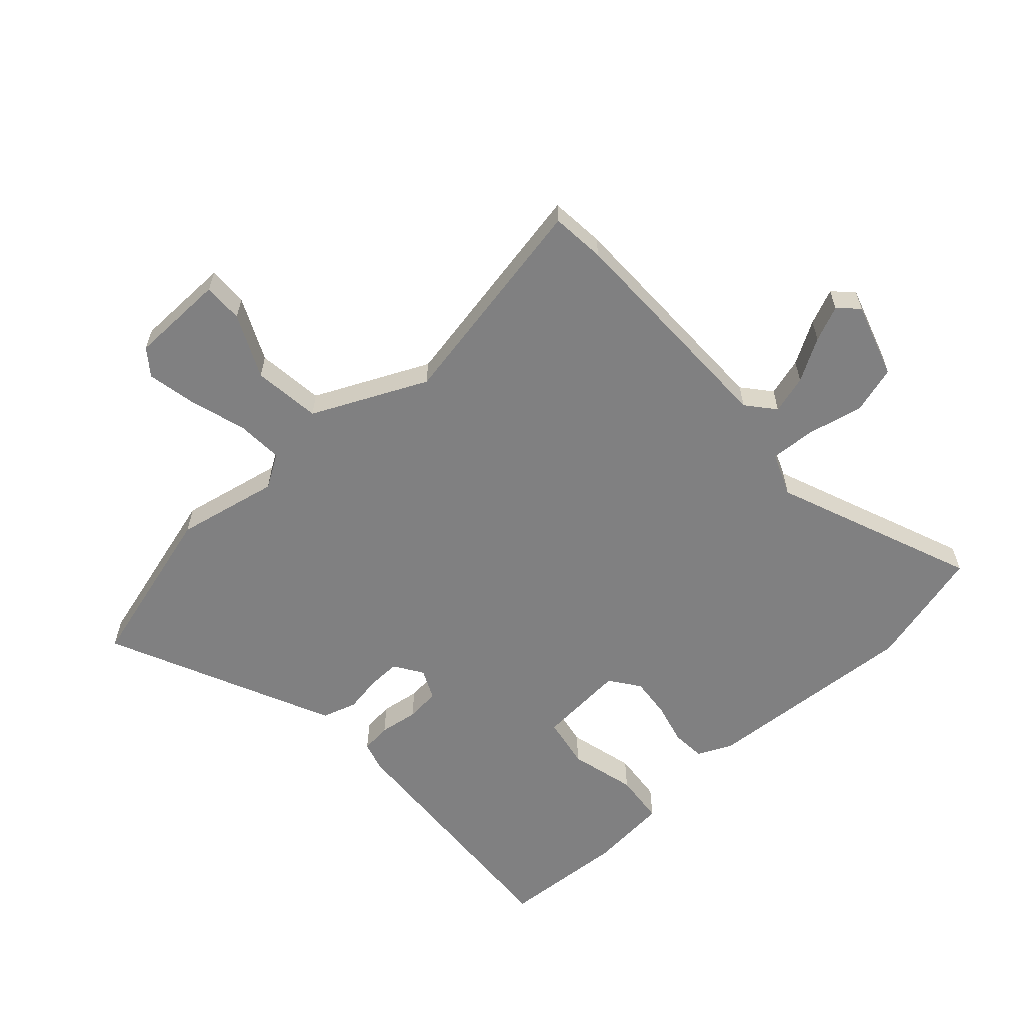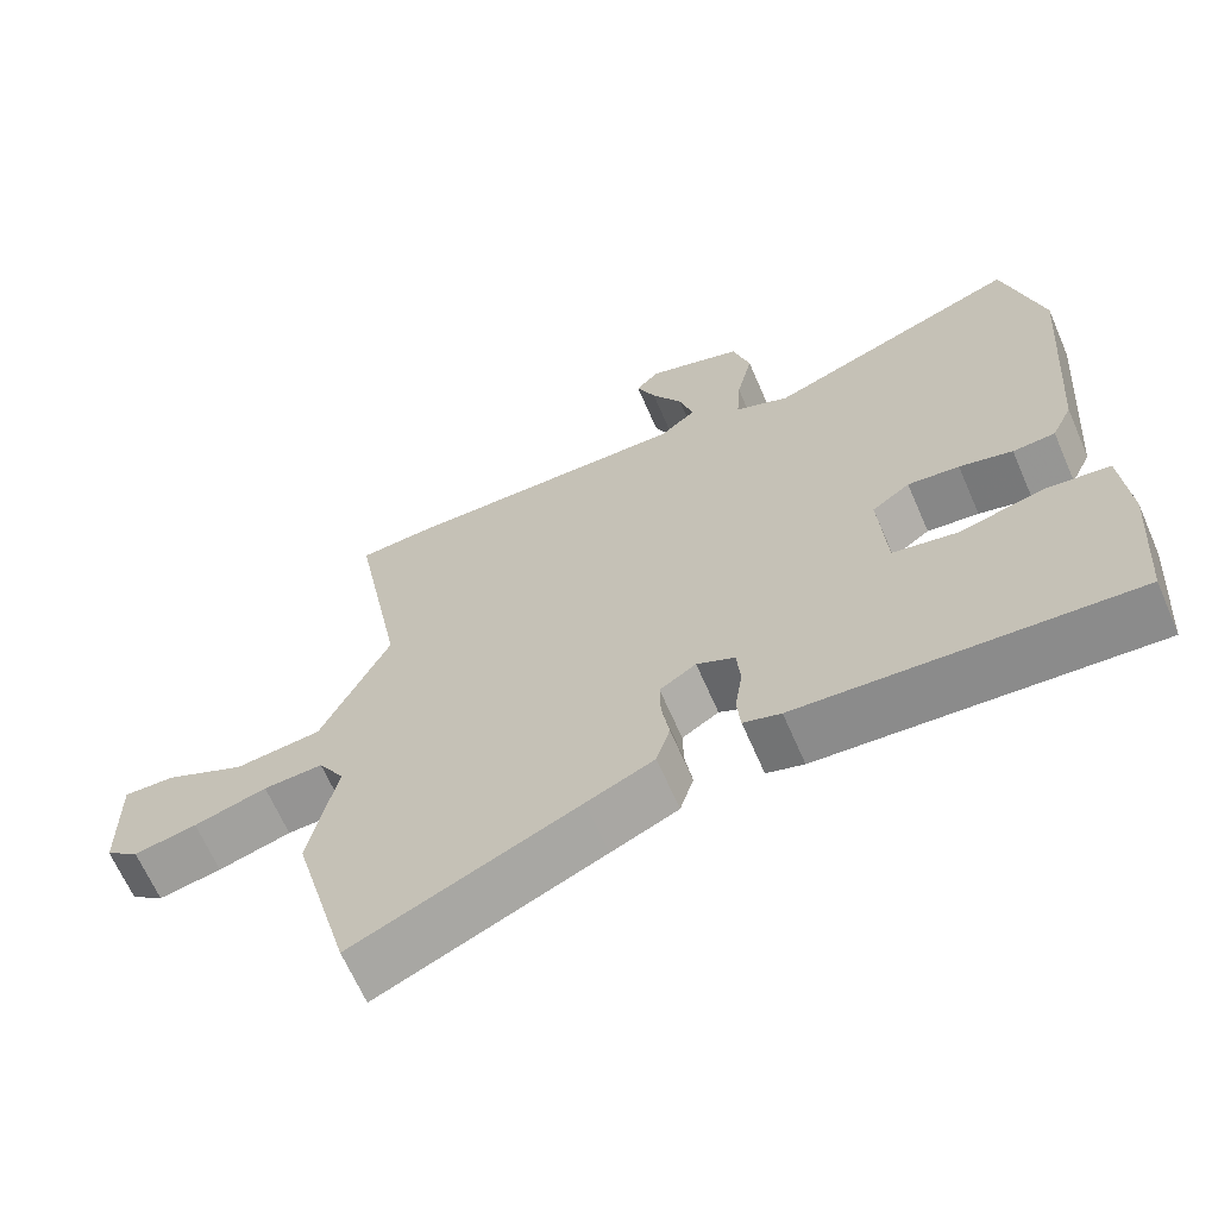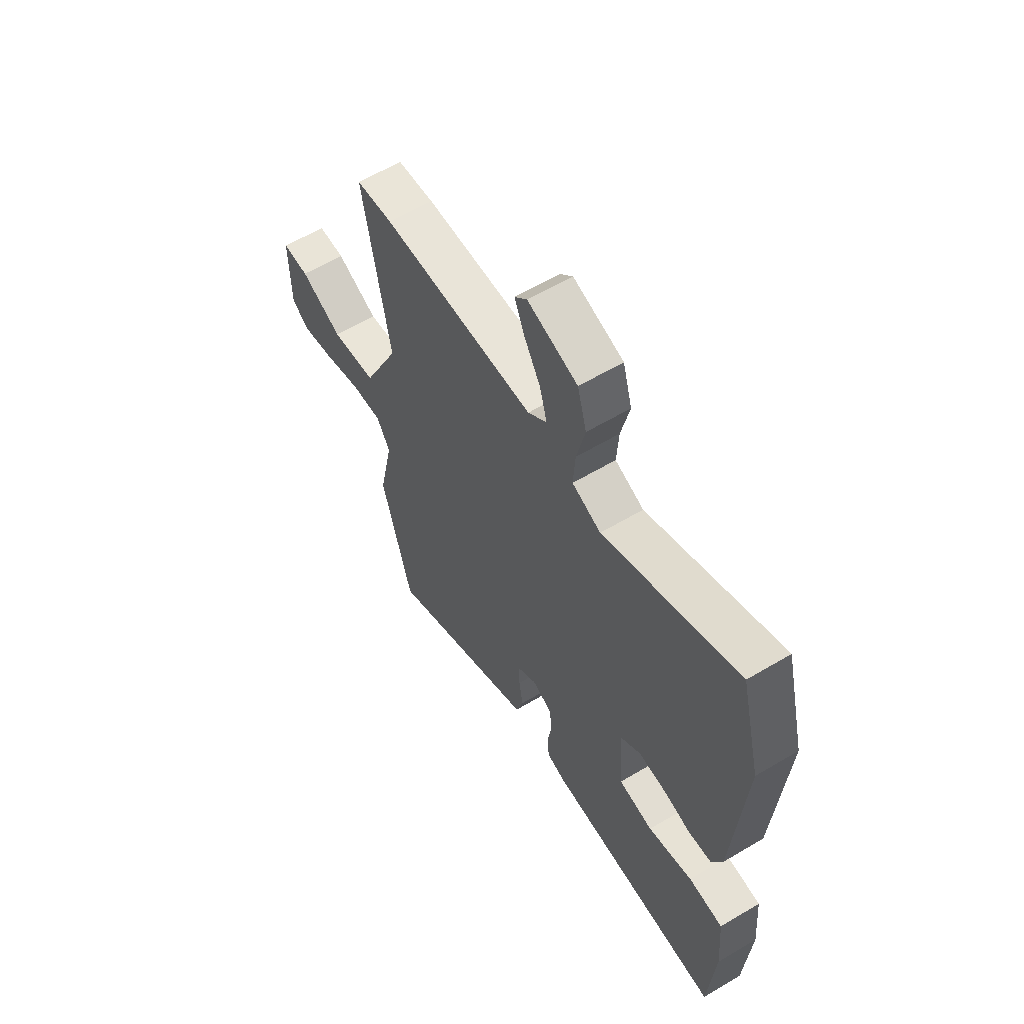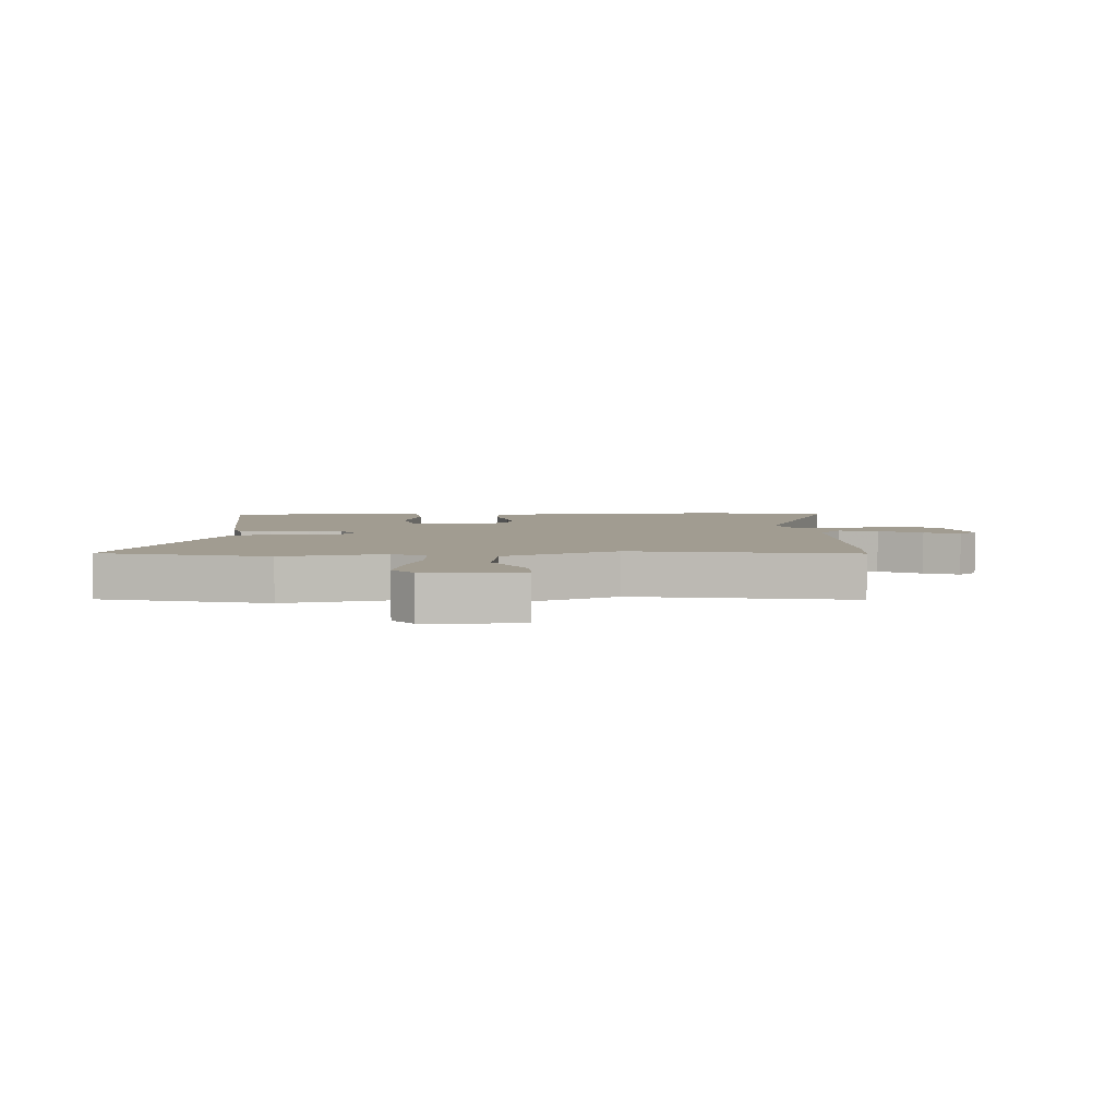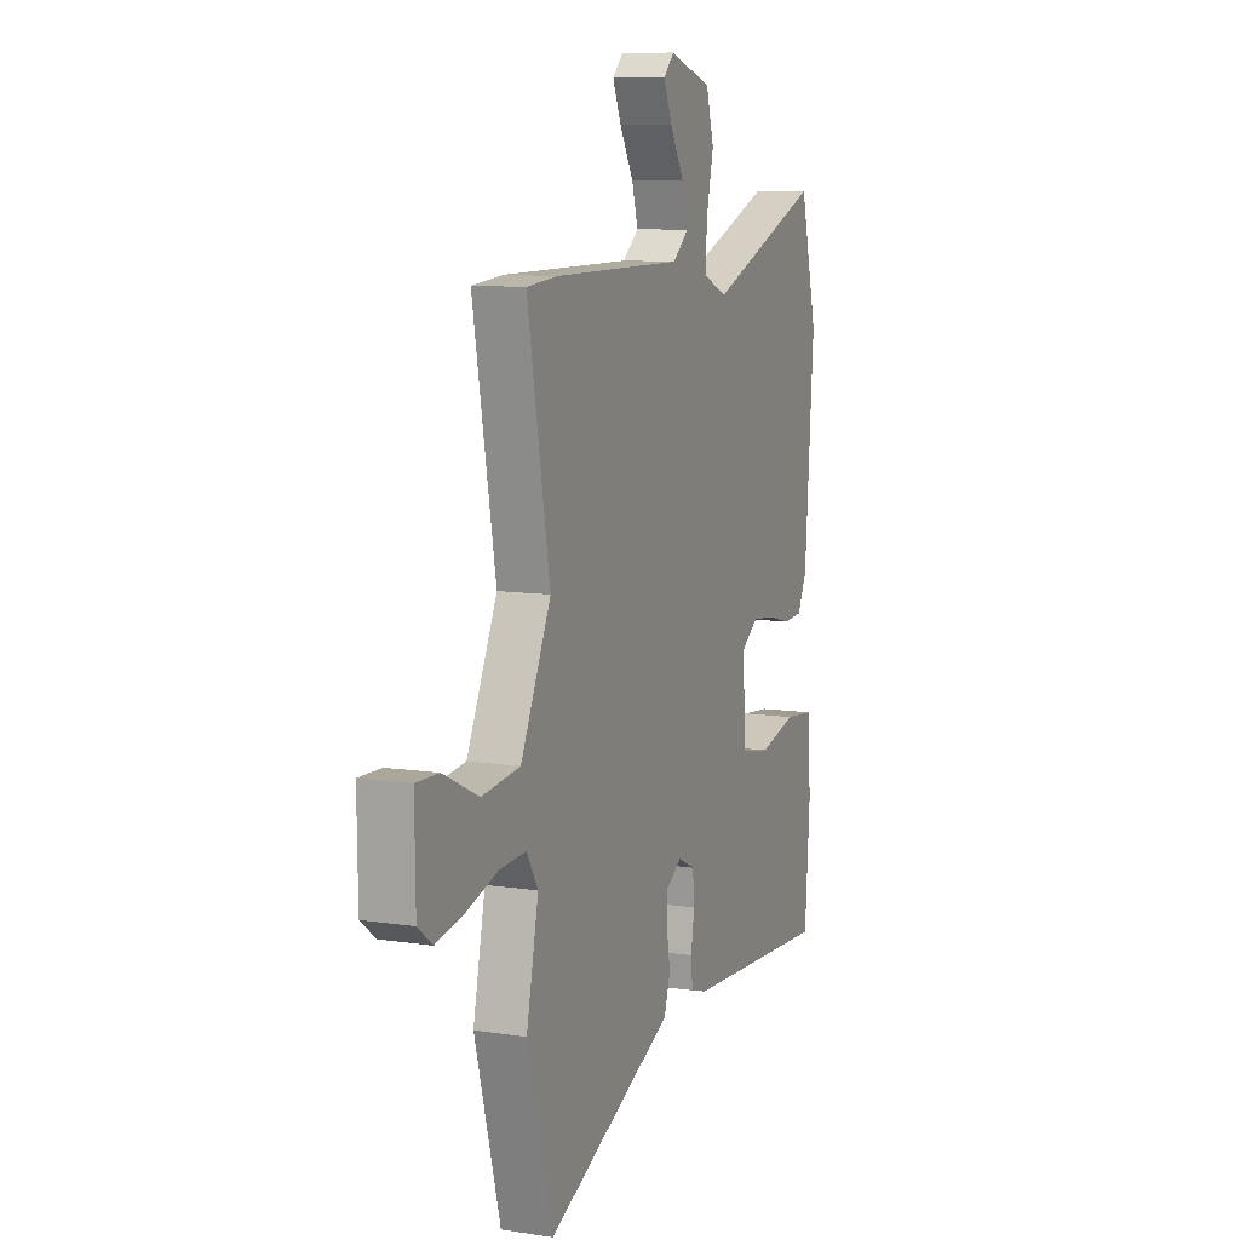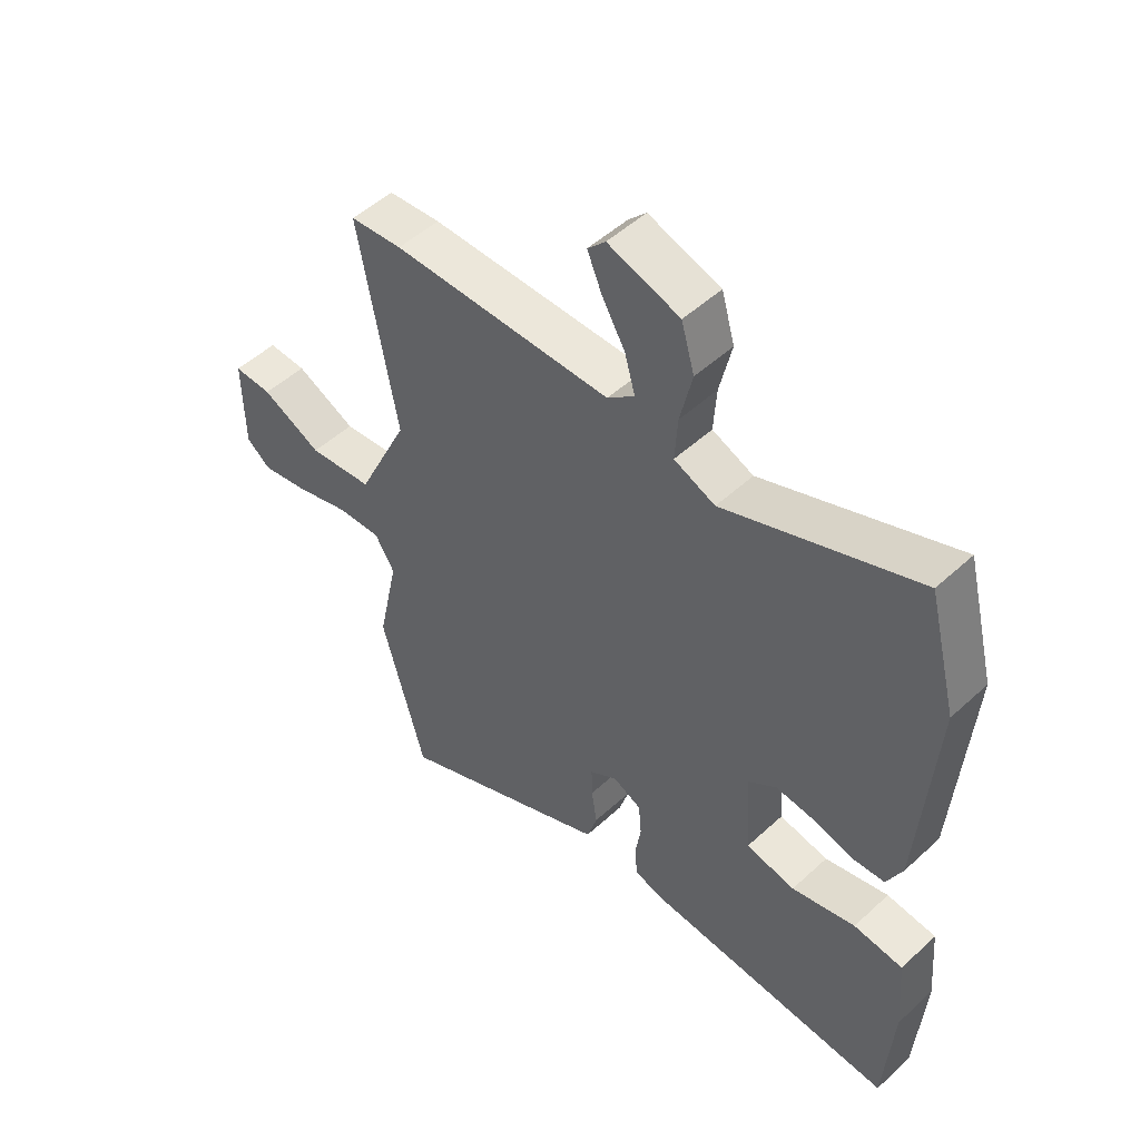
<metadata>
{"format":"obj","ext":"obj","renderer":"f3d","projection":"perspective","resolution":1024,"background":"white","views":[{"elev":-60.2,"azim":-47.4,"up":"+Y"},{"elev":-65.7,"azim":23.4,"up":"+Z"},{"elev":60.1,"azim":58.6,"up":"+Z"},{"elev":4.5,"azim":-92.8,"up":"+Y"},{"elev":9.6,"azim":-68.0,"up":"+Z"},{"elev":50.6,"azim":44.9,"up":"+Z"}]}
</metadata>
<code>
v 0.479 0.07 0.584
v 0.53 0.07 0.383
v 0.503 0.07 0.022
v 0.476 0.07 -0.035
v 0.42 0.07 -0.039
v 0.35 0.07 -0.021
v 0.282 0.07 -0.014
v 0.232 0.07 -0.05
v 0.242 0.07 -0.197
v 0.328 0.07 -0.213
v 0.439 0.07 -0.185
v 0.525 0.07 -0.194
v 0.536 0.07 -0.327
v 0.521 0.07 -0.534
v 0.082 0.07 -0.506
v 0.033 0.07 -0.491
v 0.028 0.07 -0.44
v 0.038 0.07 -0.375
v 0.033 0.07 -0.318
v -0.017 0.07 -0.294
v -0.065 0.07 -0.325
v -0.064 0.07 -0.379
v -0.054 0.07 -0.441
v -0.072 0.07 -0.499
v -0.16 0.07 -0.539
v -0.453 0.07 -0.671
v -0.529 0.07 -0.392
v -0.493 0.07 -0.221
v -0.527 0.07 -0.165
v -0.605 0.07 -0.169
v -0.7 0.07 -0.197
v -0.782 0.07 -0.213
v -0.825 0.07 -0.18
v -0.827 0.07 -0.02
v -0.76 0.07 -0.022
v -0.655 0.07 -0.072
v -0.542 0.07 -0.059
v -0.452 0.07 0.131
v -0.519 0.07 0.498
v -0.428 0.07 0.506
v -0.045 0.07 0.506
v 0.002 0.07 0.545
v -0.016 0.07 0.609
v -0.057 0.07 0.68
v -0.082 0.07 0.739
v -0.051 0.07 0.771
v 0.074 0.07 0.731
v 0.097 0.07 0.651
v 0.076 0.07 0.559
v 0.071 0.07 0.483
v 0.143 0.07 0.453
v 0.479 0 0.584
v 0.53 0 0.383
v 0.503 0 0.022
v 0.476 0 -0.035
v 0.42 0 -0.039
v 0.35 0 -0.021
v 0.282 0 -0.014
v 0.232 0 -0.05
v 0.242 0 -0.197
v 0.328 0 -0.213
v 0.439 0 -0.185
v 0.525 0 -0.194
v 0.536 0 -0.327
v 0.521 0 -0.534
v 0.082 0 -0.506
v 0.033 0 -0.491
v 0.028 0 -0.44
v 0.038 0 -0.375
v 0.033 0 -0.318
v -0.017 0 -0.294
v -0.065 0 -0.325
v -0.064 0 -0.379
v -0.054 0 -0.441
v -0.072 0 -0.499
v -0.16 0 -0.539
v -0.453 0 -0.671
v -0.529 0 -0.392
v -0.493 0 -0.221
v -0.527 0 -0.165
v -0.605 0 -0.169
v -0.7 0 -0.197
v -0.782 0 -0.213
v -0.825 0 -0.18
v -0.827 0 -0.02
v -0.76 0 -0.022
v -0.655 0 -0.072
v -0.542 0 -0.059
v -0.452 0 0.131
v -0.519 0 0.498
v -0.428 0 0.506
v -0.045 0 0.506
v 0.002 0 0.545
v -0.016 0 0.609
v -0.057 0 0.68
v -0.082 0 0.739
v -0.051 0 0.771
v 0.074 0 0.731
v 0.097 0 0.651
v 0.076 0 0.559
v 0.071 0 0.483
v 0.143 0 0.453
f 47 48 49
f 46 47 49
f 45 46 49
f 44 45 49
f 43 44 49
f 42 43 49 50
f 41 42 50
f 41 50 51
f 40 41 51
f 39 40 51
f 38 39 51
f 34 35 36
f 33 34 36
f 32 33 36
f 31 32 36
f 30 31 36
f 29 30 36 37
f 51 1 2
f 38 51 2
f 37 38 2
f 29 37 2
f 28 29 2
f 26 27 28
f 25 26 28
f 24 25 28
f 23 24 28
f 22 23 28
f 16 17 18
f 15 16 18
f 14 15 18
f 13 14 18
f 12 13 18
f 11 12 18
f 10 11 18
f 9 10 18 19
f 8 9 19 20
f 4 5 6
f 3 4 6
f 2 3 6
f 2 6 7
f 28 2 7 8
f 21 22 28
f 8 20 21 28
f 100 99 98
f 100 98 97
f 100 97 96
f 100 96 95
f 100 95 94
f 101 100 94 93
f 101 93 92
f 102 101 92
f 102 92 91
f 102 91 90
f 102 90 89
f 87 86 85
f 87 85 84
f 87 84 83
f 87 83 82
f 87 82 81
f 88 87 81 80
f 53 52 102
f 53 102 89
f 53 89 88
f 53 88 80
f 53 80 79
f 79 78 77
f 79 77 76
f 79 76 75
f 79 75 74
f 79 74 73
f 69 68 67
f 69 67 66
f 69 66 65
f 69 65 64
f 69 64 63
f 69 63 62
f 69 62 61
f 70 69 61 60
f 71 70 60 59
f 57 56 55
f 57 55 54
f 57 54 53
f 58 57 53
f 59 58 53 79
f 79 73 72
f 79 72 71 59
f 1 52 53 2
f 2 53 54 3
f 3 54 55 4
f 4 55 56 5
f 5 56 57 6
f 6 57 58 7
f 7 58 59 8
f 8 59 60 9
f 9 60 61 10
f 10 61 62 11
f 11 62 63 12
f 12 63 64 13
f 13 64 65 14
f 14 65 66 15
f 15 66 67 16
f 16 67 68 17
f 17 68 69 18
f 18 69 70 19
f 19 70 71 20
f 20 71 72 21
f 21 72 73 22
f 22 73 74 23
f 23 74 75 24
f 24 75 76 25
f 25 76 77 26
f 26 77 78 27
f 27 78 79 28
f 28 79 80 29
f 29 80 81 30
f 30 81 82 31
f 31 82 83 32
f 32 83 84 33
f 33 84 85 34
f 34 85 86 35
f 35 86 87 36
f 36 87 88 37
f 37 88 89 38
f 38 89 90 39
f 39 90 91 40
f 40 91 92 41
f 41 92 93 42
f 42 93 94 43
f 43 94 95 44
f 44 95 96 45
f 45 96 97 46
f 46 97 98 47
f 47 98 99 48
f 48 99 100 49
f 49 100 101 50
f 50 101 102 51
f 51 102 52 1

</code>
